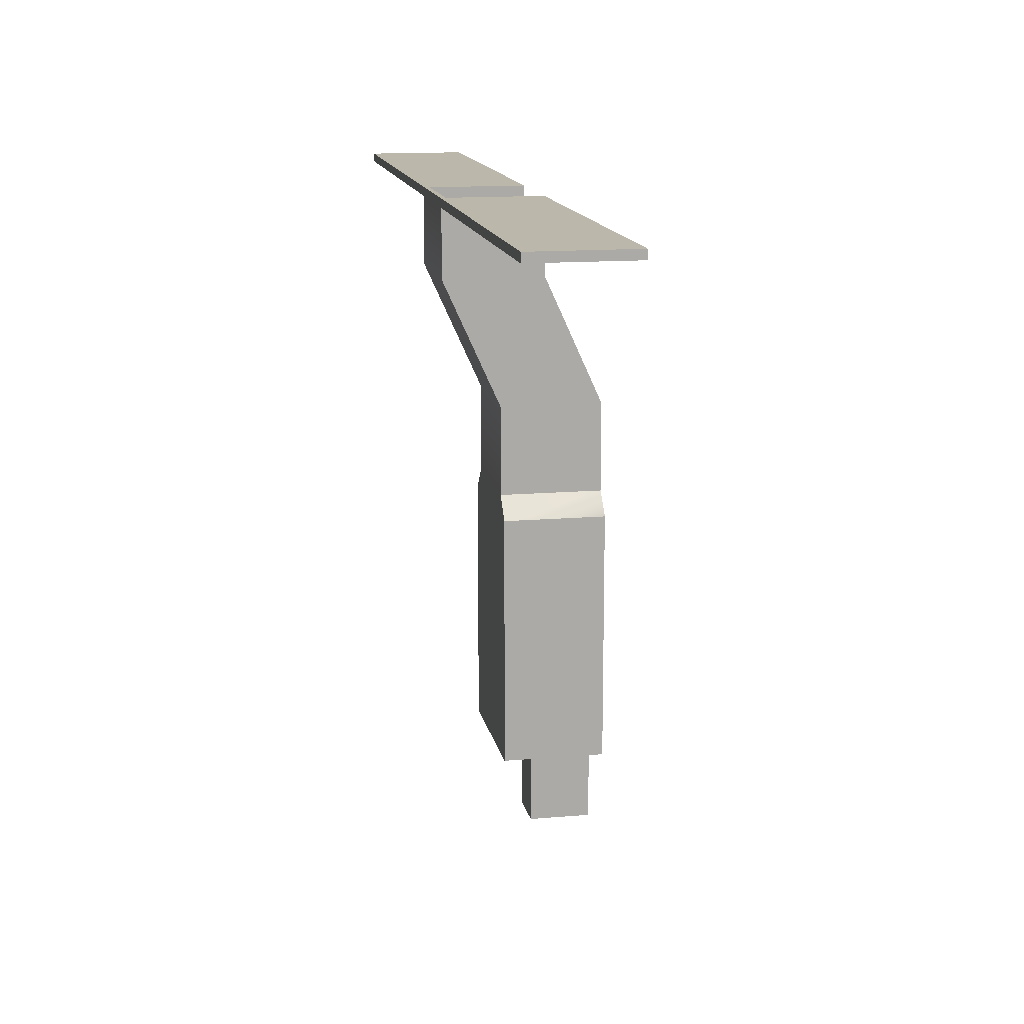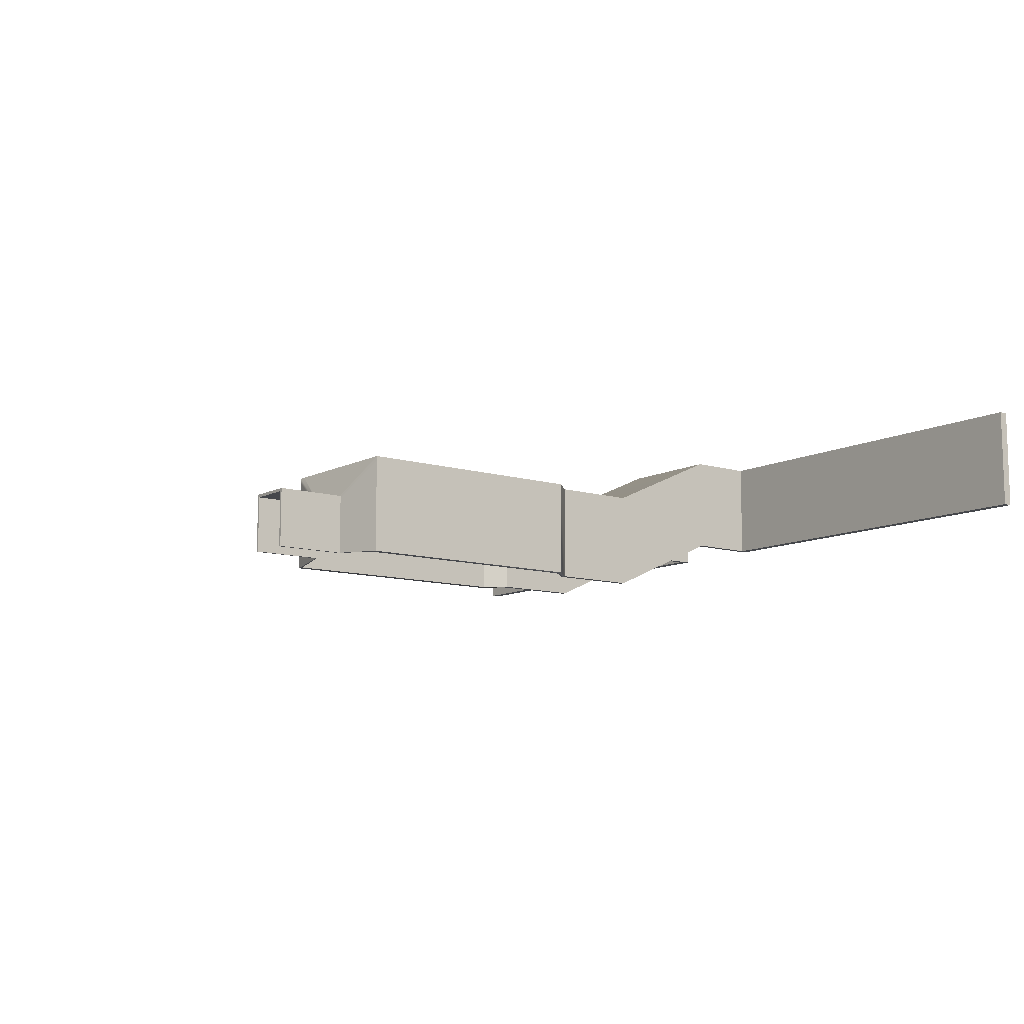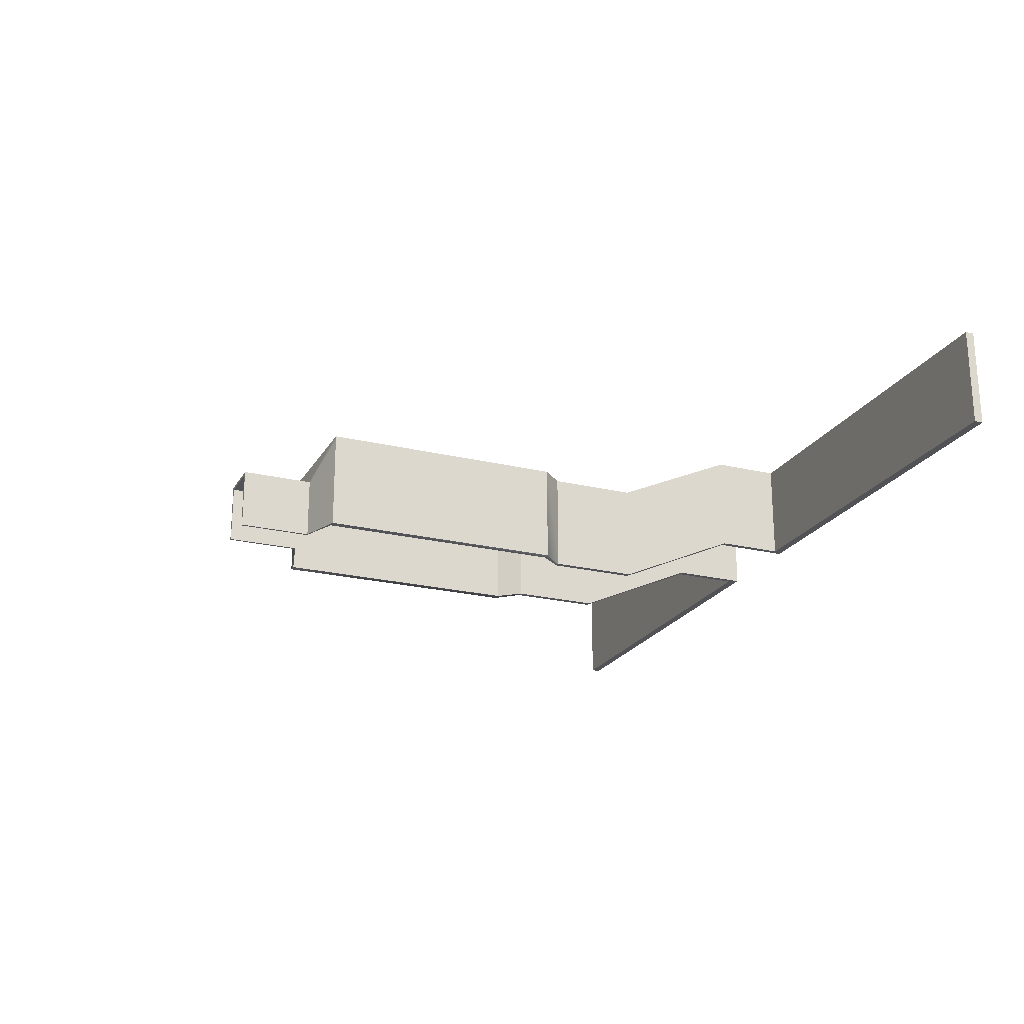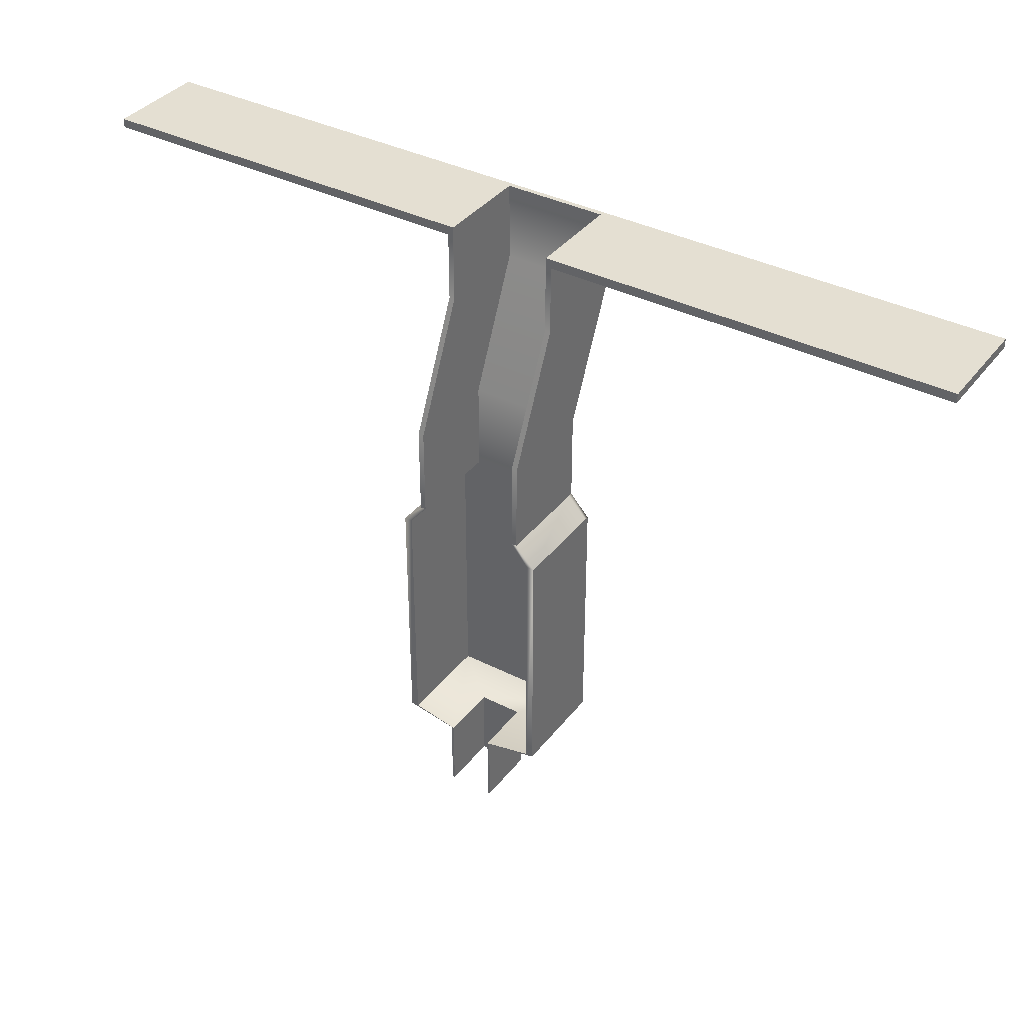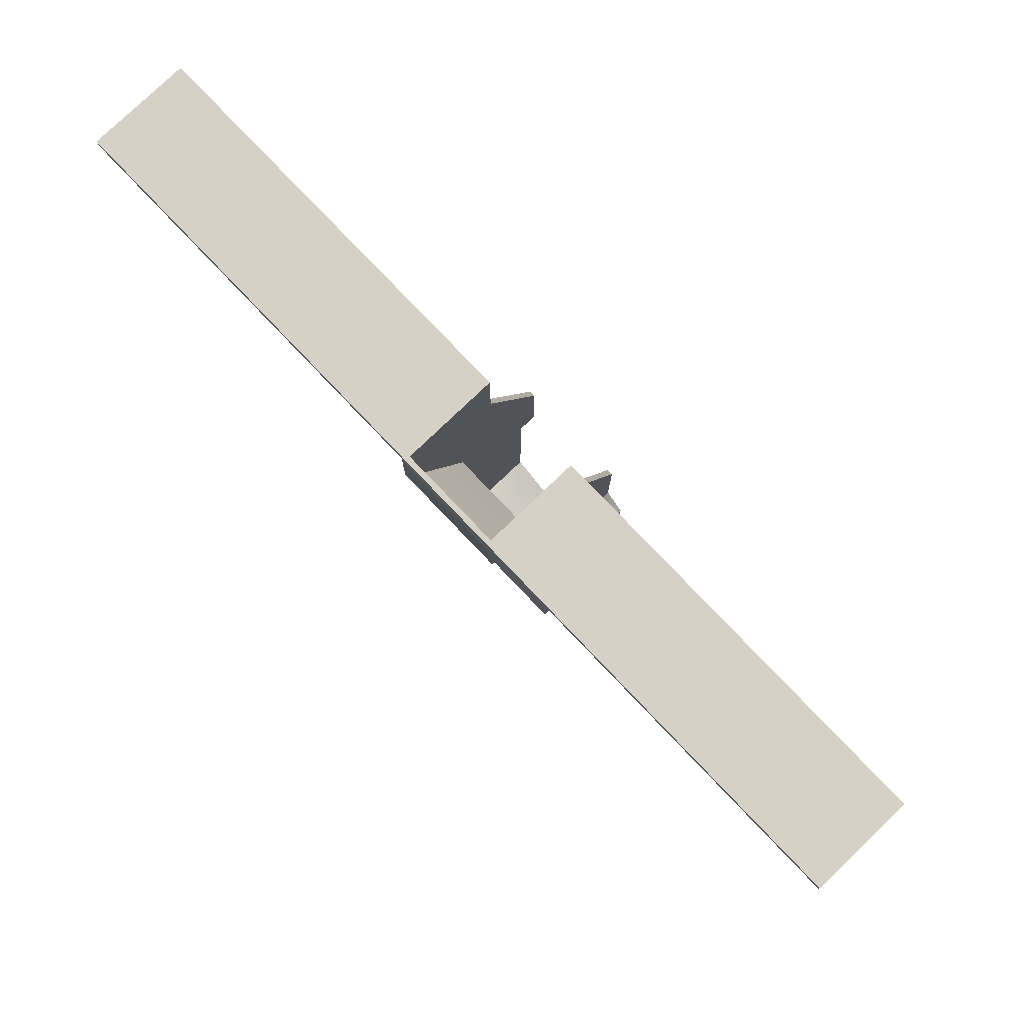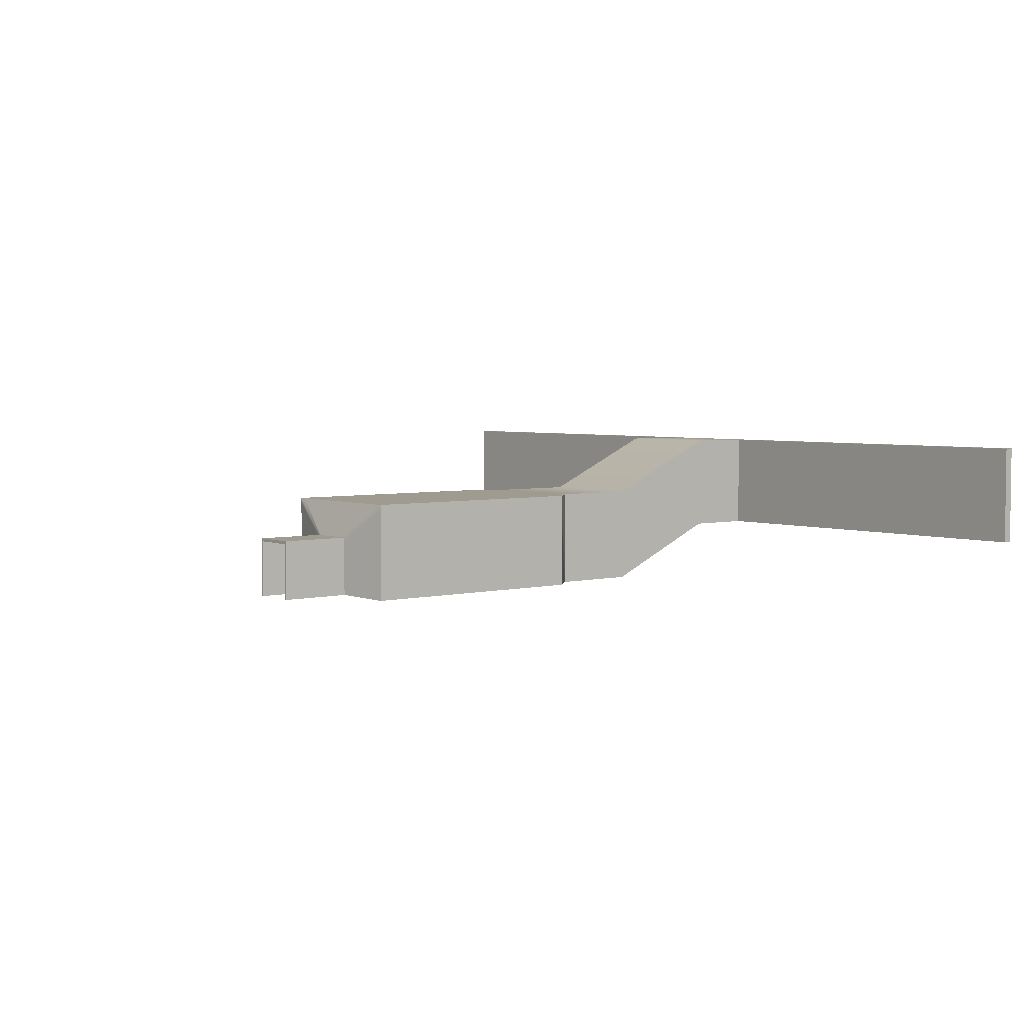
<metadata>
{"format":"obj","ext":"obj","renderer":"f3d","projection":"perspective","resolution":1024,"background":"white","views":[{"elev":14.3,"azim":-100.7,"up":"+Z"},{"elev":-10.4,"azim":-127.7,"up":"+Y"},{"elev":-22.2,"azim":-112.8,"up":"+Y"},{"elev":37.2,"azim":33.1,"up":"+Z"},{"elev":79.0,"azim":-133.7,"up":"+Z"},{"elev":4.0,"azim":-129.0,"up":"+Y"}]}
</metadata>
<code>
v -10.02 27.22 60.21
v 10.02 27.22 60.21
v -10.02 28.22 60.21
v 10.02 28.22 60.21
v -10.02 28.22 44.98
v 10.02 28.22 44.98
v -10.02 27.22 44.98
v 10.02 27.22 44.98
v 11.12 27.22 44.98
v 11.12 27.22 60.21
v 11.12 28.22 44.98
v 11.12 28.22 60.21
v -11.12 27.22 44.98
v -11.12 27.22 60.21
v -11.12 28.22 60.21
v -11.12 28.22 44.98
v 10.02 8.383 44.98
v 10.02 8.383 60.21
v 11.12 8.383 44.98
v 11.12 8.383 60.21
v -10.02 8.383 44.98
v -10.02 8.383 60.21
v -11.12 8.383 60.21
v -11.12 8.383 44.98
v -10.02 28.22 58.45
v 10.02 28.22 58.45
v 11.12 28.22 58.45
v 11.12 27.22 58.45
v 11.12 8.383 58.45
v 10.02 8.383 58.45
v 10.02 27.22 58.45
v -10.02 27.22 58.45
v -10.02 8.383 58.45
v -11.12 8.383 58.45
v -11.12 27.22 58.45
v -11.12 28.22 58.45
v 89.21 27.22 58.45
v 89.21 27.22 60.21
v 89.21 28.22 58.45
v 89.21 28.22 60.21
v 89.21 8.383 58.45
v 89.21 8.383 60.21
v -89.21 27.22 58.45
v -89.21 27.22 60.21
v -89.21 8.383 58.45
v -89.21 8.383 60.21
v -89.21 28.22 58.45
v -89.21 28.22 60.21
v -10.02 17.03 20.27
v 10.02 17.03 20.27
v 10.02 16.03 20.27
v -10.02 16.03 20.27
v 11.12 17.03 20.27
v 11.12 16.03 20.27
v -11.12 16.03 20.27
v -11.12 17.03 20.27
v 11.12 -2.804 20.27
v 10.02 -2.804 20.27
v -10.02 -2.804 20.27
v -11.12 -2.804 20.27
v -10.02 17.03 2.868
v 10.02 17.03 2.868
v 10.02 16.03 2.868
v -10.02 16.03 2.868
v 11.12 17.03 2.868
v 11.12 16.03 2.868
v -11.12 16.03 2.868
v -11.12 17.03 2.868
v 11.12 -2.804 2.868
v 10.02 -2.804 2.868
v -10.02 -2.804 2.868
v -11.12 -2.804 2.868
v -13.53 17.03 -1.384
v 13.53 17.03 -1.384
v 13.53 16.03 -1.384
v -13.53 16.03 -1.384
v 15.01 17.03 -1.384
v 15.01 16.03 -1.384
v -15.01 16.03 -1.384
v -15.01 17.03 -1.384
v 15.01 -2.804 -1.384
v 13.53 -2.804 -1.384
v -13.53 -2.804 -1.384
v -15.01 -2.804 -1.384
v -13.53 17.03 -50.43
v 13.53 17.03 -50.43
v 13.53 16.03 -50.43
v -13.53 16.03 -50.43
v 15.01 17.03 -50.43
v 15.01 16.03 -50.43
v -15.01 16.03 -50.43
v -15.01 17.03 -50.43
v 15.01 -2.804 -50.43
v 13.53 -2.804 -50.43
v -13.53 -2.804 -50.43
v -15.01 -2.804 -50.43
v -4.875 9.795 -52.97
v 3.642 9.795 -52.97
v 3.642 9.188 -52.97
v -4.875 9.188 -52.97
v 4.109 9.795 -52.97
v 4.109 9.188 -52.97
v -5.342 9.188 -52.97
v -5.342 9.795 -52.97
v 4.109 -2.246 -52.97
v 3.642 -2.246 -52.97
v -4.875 -2.246 -52.97
v -5.342 -2.246 -52.97
v -4.875 9.795 -67.26
v 3.642 9.795 -67.26
v 3.642 9.188 -67.26
v -4.875 9.188 -67.26
v 4.109 9.795 -67.26
v 4.109 9.188 -67.26
v -5.342 9.188 -67.26
v -5.342 9.795 -67.26
v 4.109 -2.246 -67.26
v 3.642 -2.246 -67.26
v -4.875 -2.246 -67.26
v -5.342 -2.246 -67.26
f 1 2 4 3
f 25 26 6 5
f 109 110 111 112
f 7 8 31 32
f 27 28 9 11
f 13 35 36 16
f 29 30 17 19
f 111 110 113 114
f 6 26 27 11
f 4 2 10 12
f 21 33 34 24
f 1 3 15 14
f 36 25 5 16
f 109 112 115 116
f 30 31 8 17
f 111 114 117 118
f 9 28 29 19
f 10 2 18 20
f 7 32 33 21
f 1 14 23 22
f 34 35 13 24
f 115 112 119 120
f 3 4 26 25
f 27 26 4 12
f 38 37 39 40
f 41 37 38 42
f 18 30 29 20
f 2 31 30 18
f 32 31 2 1
f 33 32 1 22
f 34 33 22 23
f 44 43 45 46
f 47 43 44 48
f 3 25 36 15
f 28 27 39 37
f 27 12 40 39
f 12 10 38 40
f 29 28 37 41
f 10 20 42 38
f 20 29 41 42
f 35 34 45 43
f 34 23 46 45
f 23 14 44 46
f 36 35 43 47
f 14 15 48 44
f 15 36 47 48
f 5 6 50 49
f 8 7 52 51
f 6 11 53 50
f 11 9 54 53
f 13 16 56 55
f 16 5 49 56
f 9 19 57 54
f 19 17 58 57
f 17 8 51 58
f 7 21 59 52
f 21 24 60 59
f 24 13 55 60
f 49 50 62 61
f 51 52 64 63
f 50 53 65 62
f 53 54 66 65
f 55 56 68 67
f 56 49 61 68
f 54 57 69 66
f 57 58 70 69
f 58 51 63 70
f 52 59 71 64
f 59 60 72 71
f 60 55 67 72
f 61 62 74 73
f 63 64 76 75
f 62 65 77 74
f 65 66 78 77
f 67 68 80 79
f 68 61 73 80
f 66 69 81 78
f 69 70 82 81
f 70 63 75 82
f 64 71 83 76
f 71 72 84 83
f 72 67 79 84
f 73 74 86 85
f 75 76 88 87
f 74 77 89 86
f 77 78 90 89
f 79 80 92 91
f 80 73 85 92
f 78 81 93 90
f 81 82 94 93
f 82 75 87 94
f 76 83 95 88
f 83 84 96 95
f 84 79 91 96
f 85 86 98 97
f 87 88 100 99
f 86 89 101 98
f 89 90 102 101
f 91 92 104 103
f 92 85 97 104
f 90 93 105 102
f 93 94 106 105
f 94 87 99 106
f 88 95 107 100
f 95 96 108 107
f 96 91 103 108
f 97 98 110 109
f 99 100 112 111
f 98 101 113 110
f 101 102 114 113
f 103 104 116 115
f 104 97 109 116
f 102 105 117 114
f 105 106 118 117
f 106 99 111 118
f 100 107 119 112
f 107 108 120 119
f 108 103 115 120

</code>
